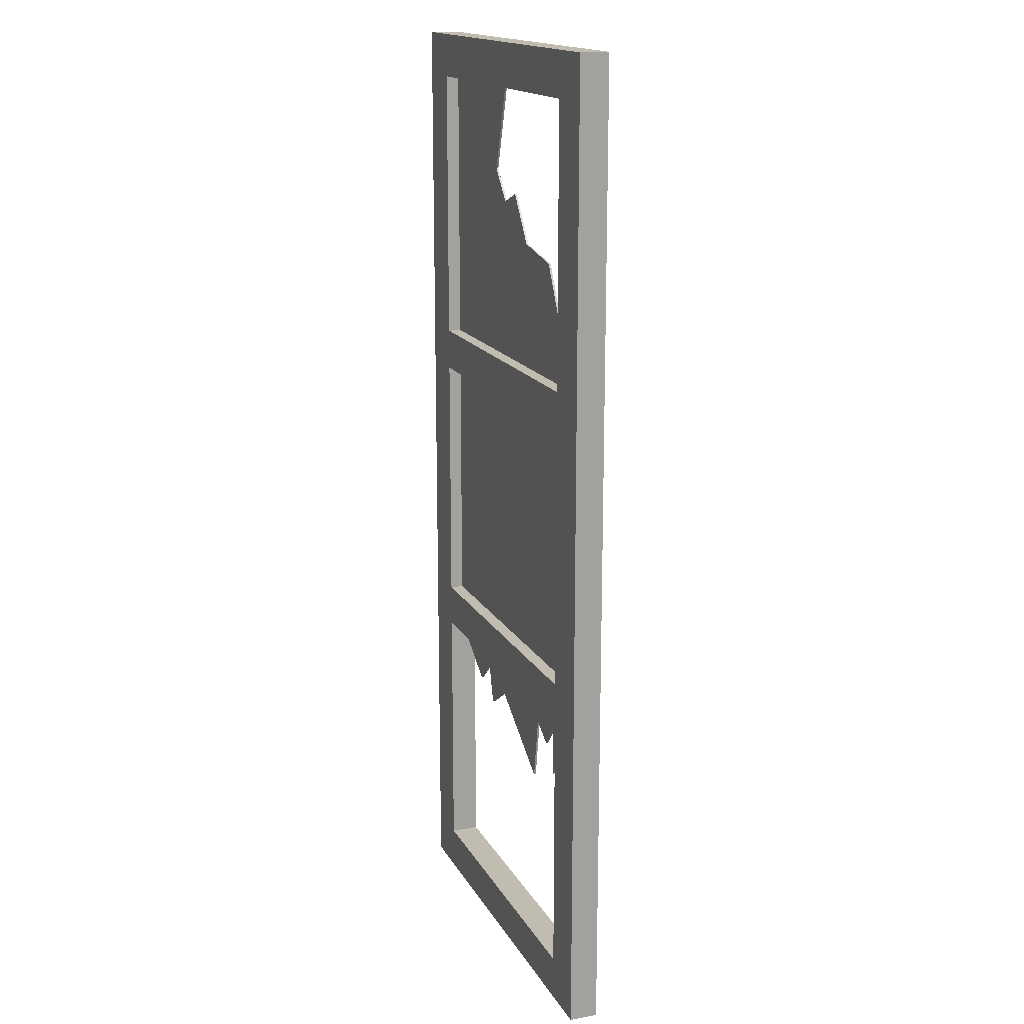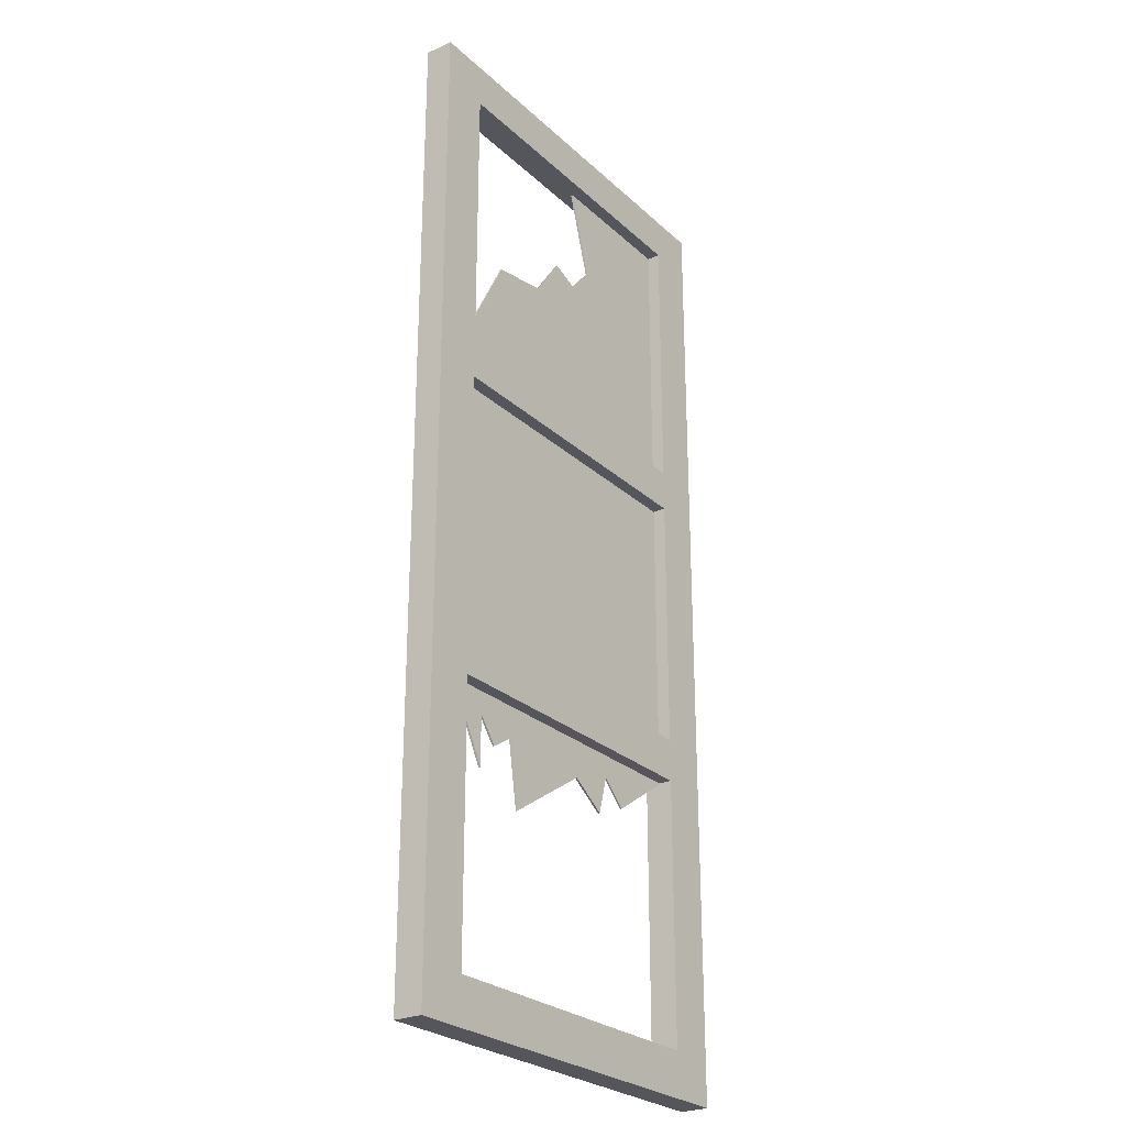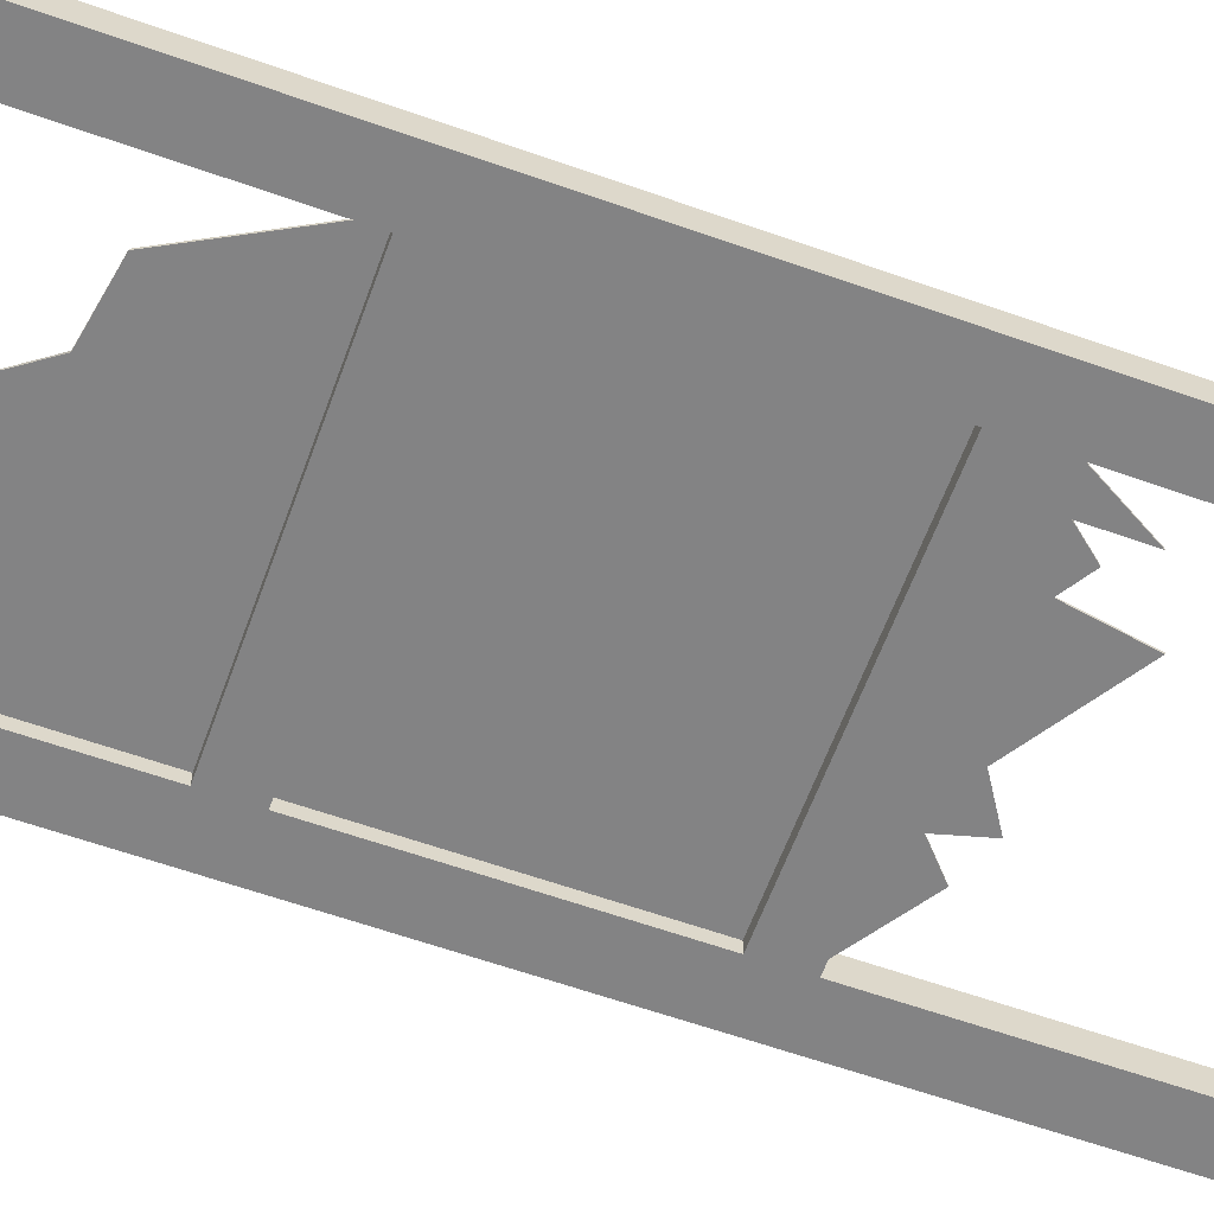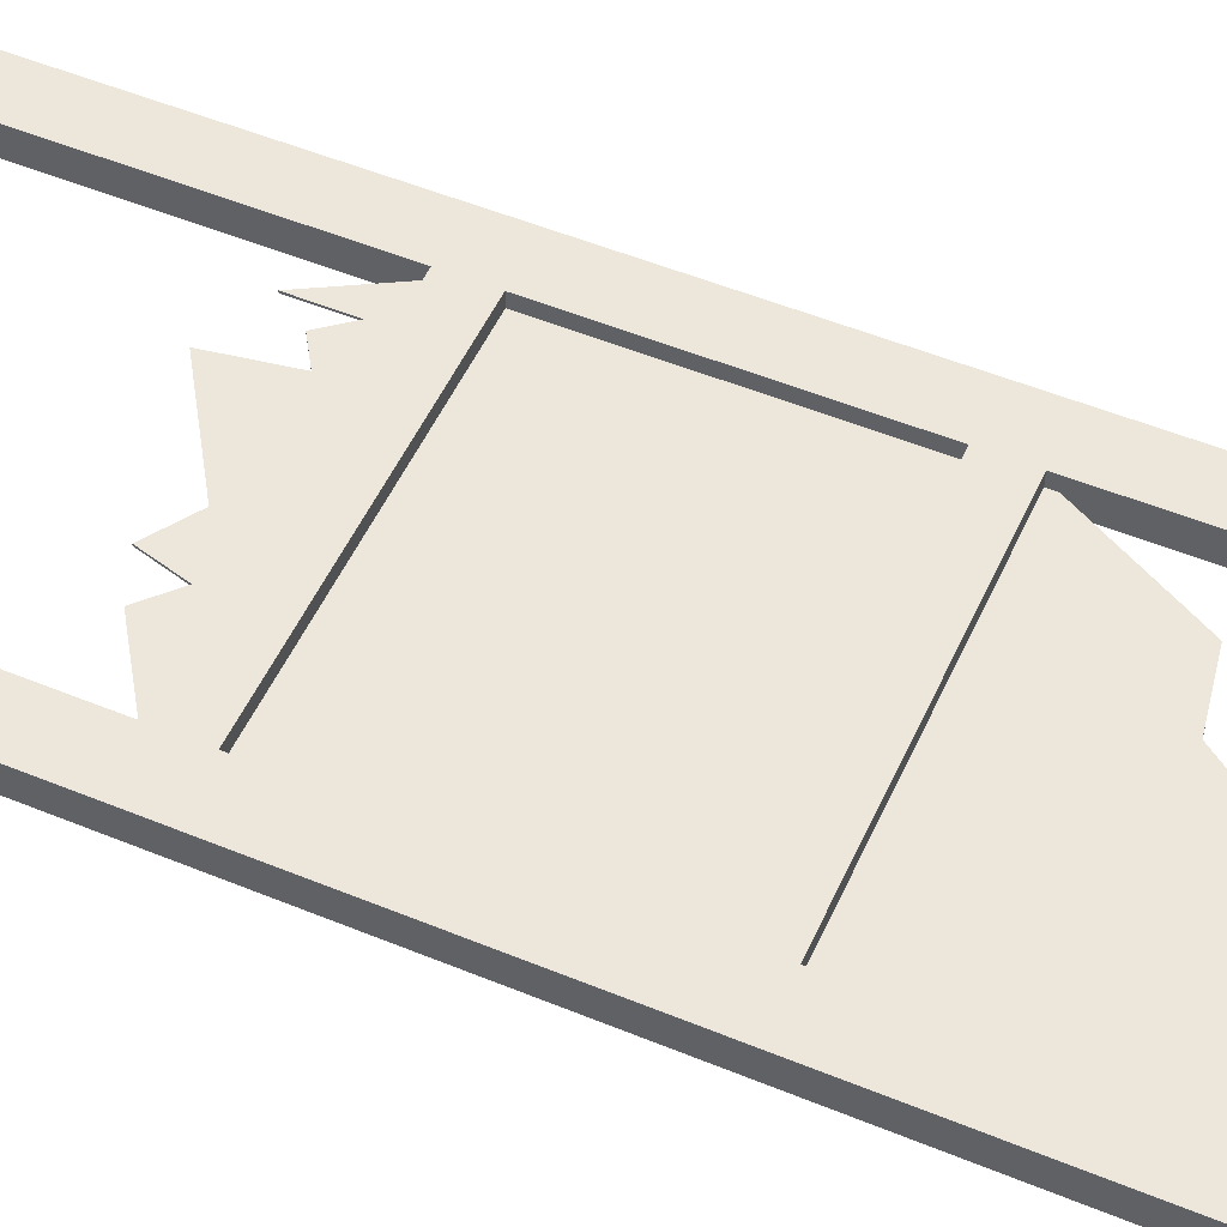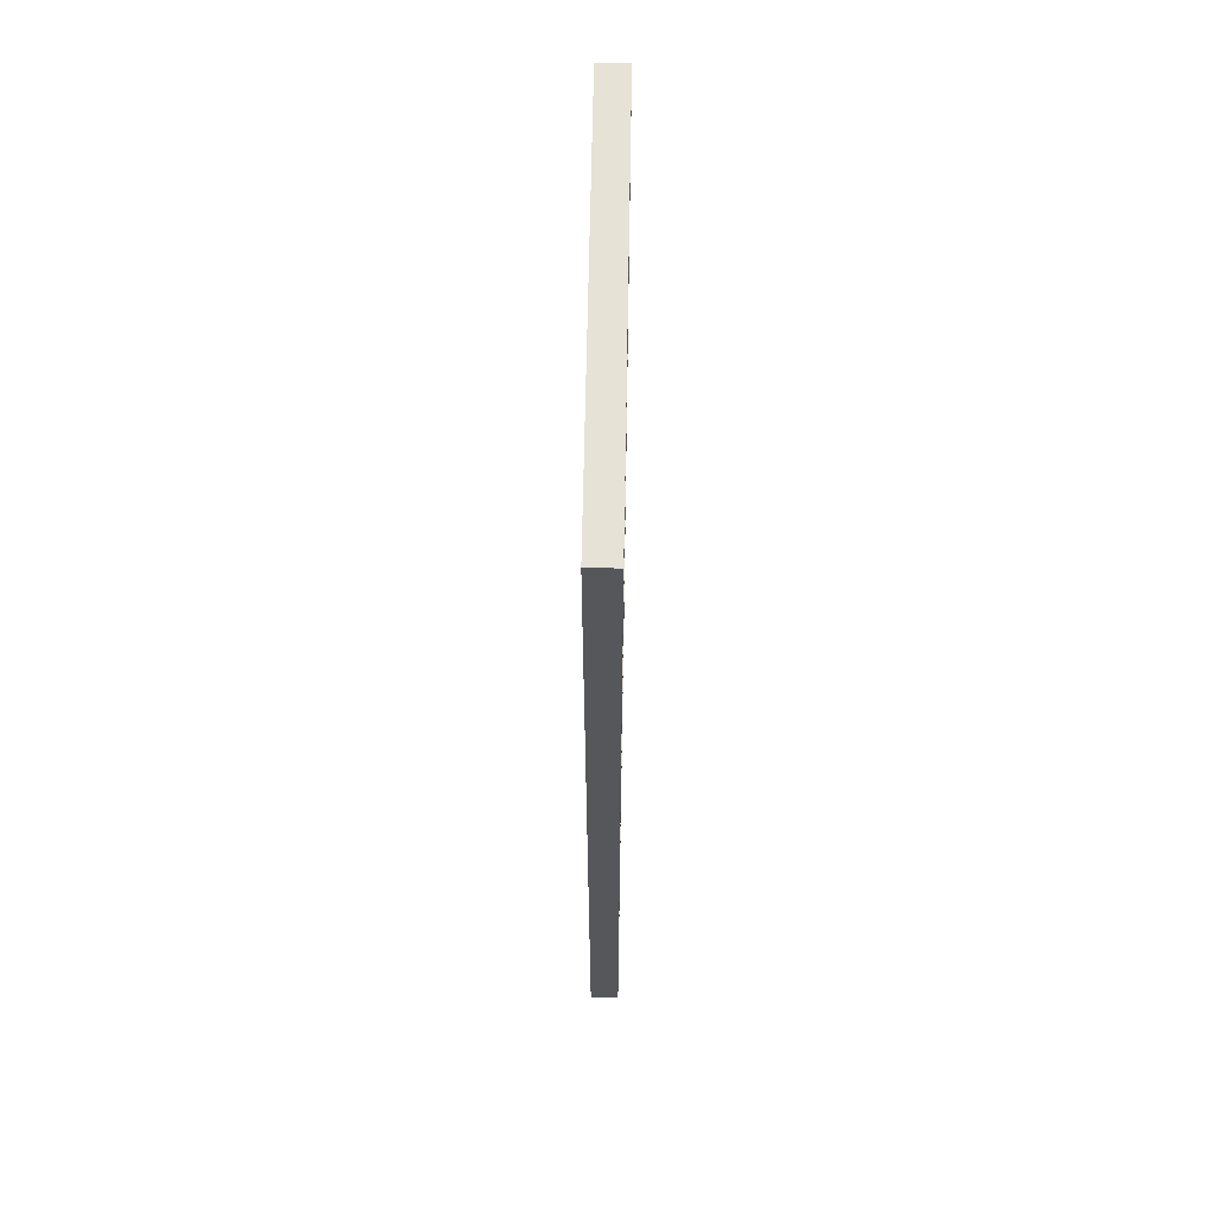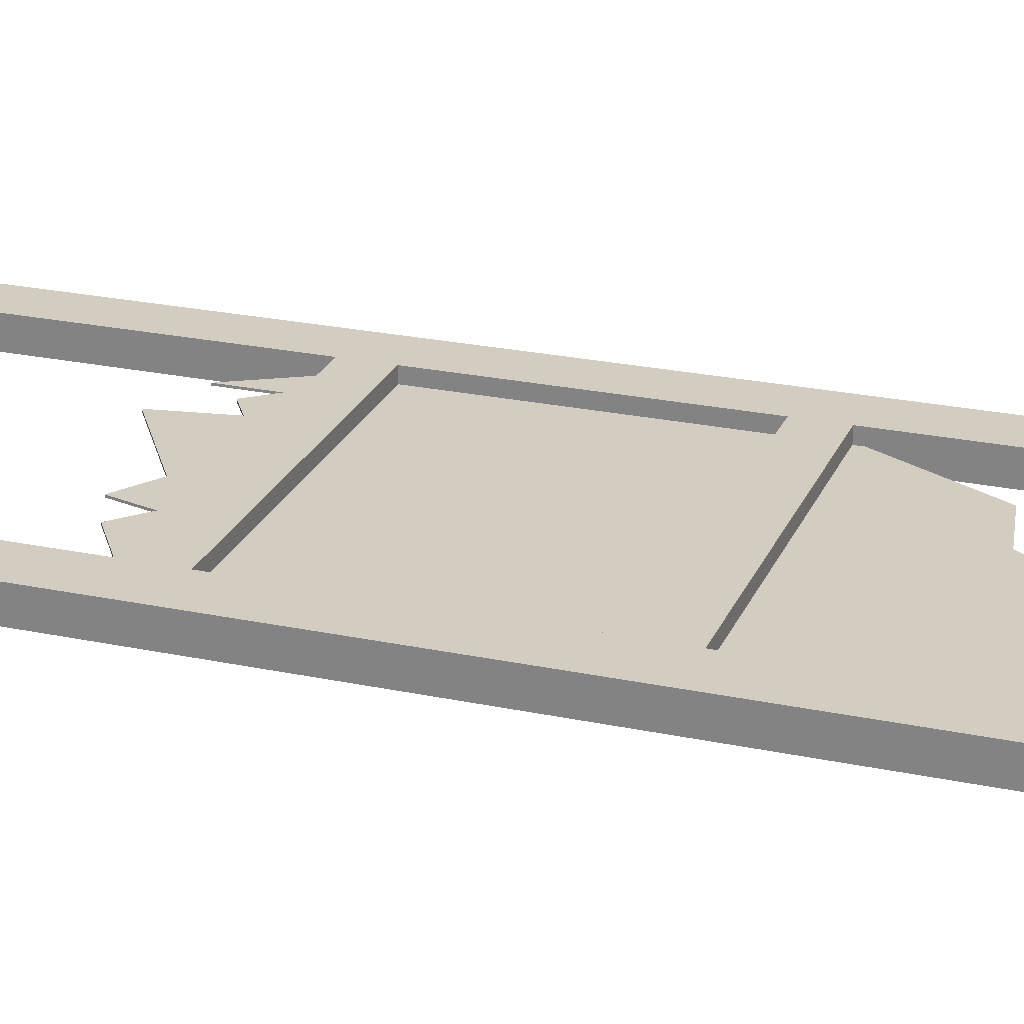
<metadata>
{"format":"obj","ext":"obj","renderer":"f3d","projection":"perspective","resolution":1024,"background":"white","views":[{"elev":16.5,"azim":-110.4,"up":"+Y"},{"elev":-26.3,"azim":-54.5,"up":"+Y"},{"elev":-61.2,"azim":-109.9,"up":"+Z"},{"elev":51.9,"azim":114.0,"up":"+Z"},{"elev":63.6,"azim":91.0,"up":"+Y"},{"elev":24.4,"azim":109.2,"up":"+Z"}]}
</metadata>
<code>
v  319.3 423.9 -17.56
v  325.6 423.9 -17.56
v  325.6 418.3 -17.56
v  319.3 418.3 -17.56
v  278.4 423.9 -17.56
v  278.4 418.3 -17.56
v  272.1 423.9 -17.56
v  272.1 418.3 -17.56
v  319.3 457.4 -17.56
v  325.6 457.4 -17.56
v  272.1 457.4 -17.56
v  278.4 457.4 -17.56
v  319.3 462.8 -17.56
v  325.6 462.8 -17.56
v  278.4 462.8 -17.56
v  272.1 462.8 -17.56
v  319.3 495.4 -17.56
v  325.6 495.4 -17.56
v  272.1 495.4 -17.56
v  278.4 495.4 -17.56
v  319.3 500.7 -17.56
v  325.6 500.7 -17.56
v  278.4 500.7 -17.56
v  272.1 500.7 -17.56
v  319.3 535.5 -17.56
v  325.6 535.5 -17.56
v  272.1 535.5 -17.56
v  278.4 535.5 -17.56
v  319.3 541.1 -17.56
v  325.6 541.1 -17.56
v  278.4 541.1 -17.56
v  272.1 541.1 -17.56
v  325.6 418.3 -21.12
v  325.6 423.9 -21.12
v  319.3 423.9 -21.12
v  319.3 418.3 -21.12
v  278.4 423.9 -21.12
v  278.4 418.3 -21.12
v  272.1 423.9 -21.12
v  272.1 418.3 -21.12
v  325.6 457.4 -21.12
v  319.3 457.4 -21.12
v  278.4 457.4 -21.12
v  272.1 457.4 -21.12
v  325.6 462.8 -21.12
v  319.3 462.8 -21.12
v  278.4 462.8 -21.12
v  272.1 462.8 -21.12
v  325.6 495.4 -21.12
v  319.3 495.4 -21.12
v  278.4 495.4 -21.12
v  272.1 495.4 -21.12
v  325.6 500.7 -21.12
v  319.3 500.7 -21.12
v  278.4 500.7 -21.12
v  272.1 500.7 -21.12
v  325.6 535.5 -21.12
v  319.3 535.5 -21.12
v  278.4 535.5 -21.12
v  272.1 535.5 -21.12
v  325.6 541.1 -21.12
v  319.3 541.1 -21.12
v  278.4 541.1 -21.12
v  272.1 541.1 -21.12
g Window_02
f 4 3 2 1
f 6 4 1 5
f 8 6 5 7
f 1 2 10 9
f 7 5 12 11
f 9 10 14 13
f 12 9 13 15
f 11 12 15 16
f 13 14 18 17
f 16 15 20 19
f 17 18 22 21
f 20 17 21 23
f 19 20 23 24
f 21 22 26 25
f 24 23 28 27
f 25 26 30 29
f 28 25 29 31
f 27 28 31 32
f 36 35 34 33
f 38 37 35 36
f 40 39 37 38
f 35 42 41 34
f 39 44 43 37
f 42 46 45 41
f 43 47 46 42
f 44 48 47 43
f 46 50 49 45
f 48 52 51 47
f 50 54 53 49
f 51 55 54 50
f 52 56 55 51
f 54 58 57 53
f 56 60 59 55
f 58 62 61 57
f 59 63 62 58
f 60 64 63 59
f 3 4 36 33
f 2 3 33 34
f 4 6 38 36
f 5 1 35 37
f 6 8 40 38
f 8 7 39 40
f 1 9 42 35
f 10 2 34 41
f 7 11 44 39
f 12 5 37 43
f 14 10 41 45
f 9 12 43 42
f 15 13 46 47
f 11 16 48 44
f 13 17 50 46
f 18 14 45 49
f 16 19 52 48
f 20 15 47 51
f 22 18 49 53
f 17 20 51 50
f 23 21 54 55
f 19 24 56 52
f 21 25 58 54
f 26 22 53 57
f 24 27 60 56
f 28 23 55 59
f 29 30 61 62
f 30 26 57 61
f 25 28 59 58
f 31 29 62 63
f 27 32 64 60
f 32 31 63 64
v  320.4 496.2 -19.23
v  277.6 496.2 -19.23
v  277.6 462.1 -19.23
v  320.4 462.1 -19.23
v  285.5 515.1 -19.23
v  320.4 500.3 -19.23
v  293.2 516.5 -19.23
v  310.8 451.6 -19.23
v  320.4 458 -19.23
v  307.5 454.6 -19.23
v  300.7 536.3 -19.23
v  304.2 524.7 -19.23
v  320.4 536.3 -19.23
v  300.9 520.9 -19.23
v  297.4 522.2 -19.23
v  277.6 500.3 -19.23
v  277.6 458 -19.23
v  283.1 448.3 -19.23
v  283.1 454.6 -19.23
v  285.5 451.6 -19.23
v  288.6 453.5 -19.23
v  289.9 445.3 -19.23
v  301.5 452.7 -19.23
v  306.2 449.7 -19.23
v  277.6 462.1 -19.47
v  277.6 496.2 -19.47
v  320.4 496.2 -19.47
v  320.4 462.1 -19.47
v  293.2 516.5 -19.47
v  320.4 500.3 -19.47
v  285.5 515.1 -19.47
v  307.5 454.6 -19.47
v  320.4 458 -19.47
v  310.8 451.6 -19.47
v  304.2 524.7 -19.47
v  300.7 536.3 -19.47
v  320.4 536.3 -19.47
v  297.4 522.2 -19.47
v  300.9 520.9 -19.47
v  277.6 500.3 -19.47
v  283.1 454.6 -19.47
v  283.1 448.3 -19.47
v  277.6 458 -19.47
v  288.6 453.5 -19.47
v  285.5 451.6 -19.47
v  301.5 452.7 -19.47
v  289.9 445.3 -19.47
v  306.2 449.7 -19.47
g Window_Glass01
f 65 66 67 68
f 69 70 71
f 72 73 74
f 75 76 70 77
f 78 79 71
f 70 76 78
f 70 78 71
f 69 80 70
f 81 82 83
f 83 84 85
f 85 86 87
f 87 88 74
f 74 73 81 83
f 87 74 83 85
f 89 90 91 92
f 93 94 95
f 96 97 98
f 94 99 100 101
f 93 102 103
f 103 99 94
f 93 103 94
f 94 104 95
f 105 106 107
f 108 109 105
f 110 111 108
f 96 112 110
f 107 97 96 105
f 105 96 110 108
f 89 92 68 67
f 92 91 65 68
f 91 90 66 65
f 90 89 67 66
f 93 95 69 71
f 98 97 73 72
f 96 98 72 74
f 94 101 77 70
f 101 100 75 77
f 100 99 76 75
f 103 102 79 78
f 102 93 71 79
f 99 103 78 76
f 95 104 80 69
f 104 94 70 80
f 107 106 82 81
f 106 105 83 82
f 105 109 84 83
f 109 108 85 84
f 108 111 86 85
f 111 110 87 86
f 110 112 88 87
f 112 96 74 88
f 97 107 81 73

</code>
